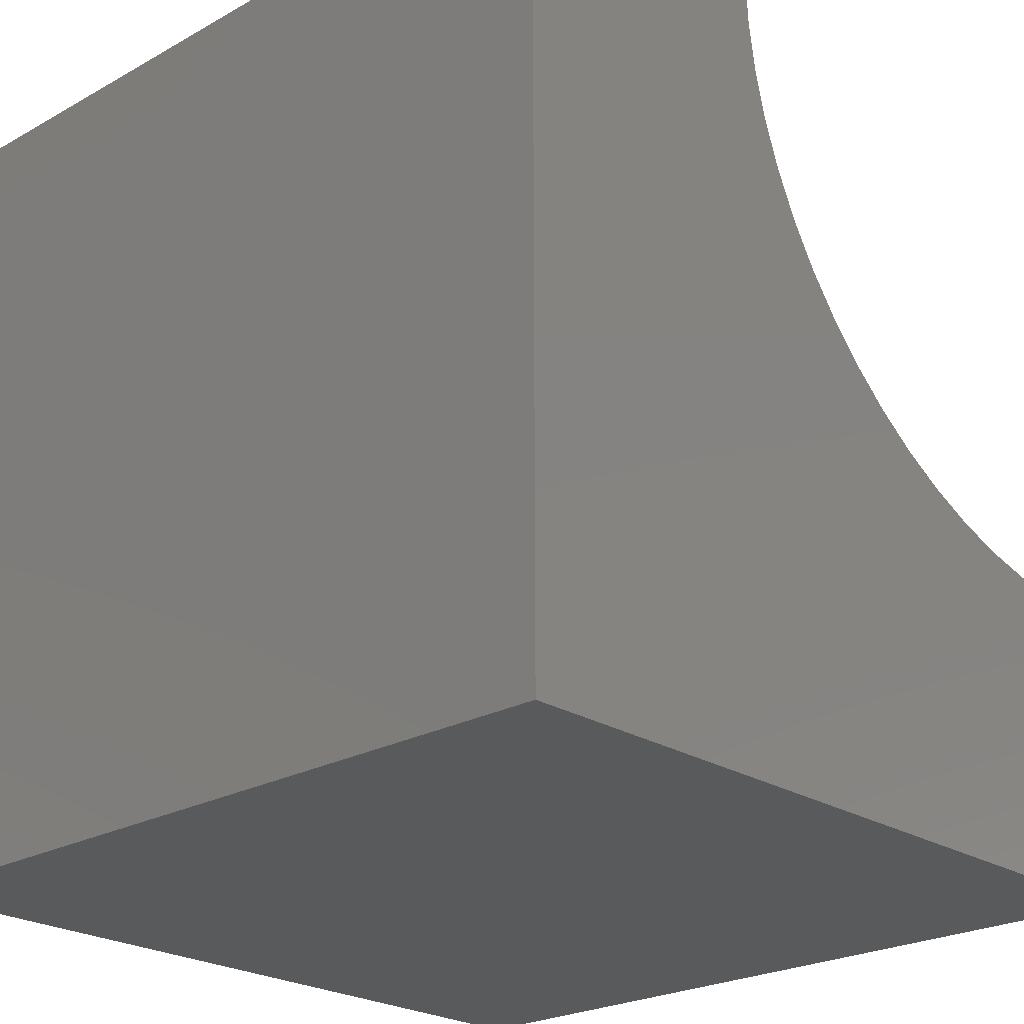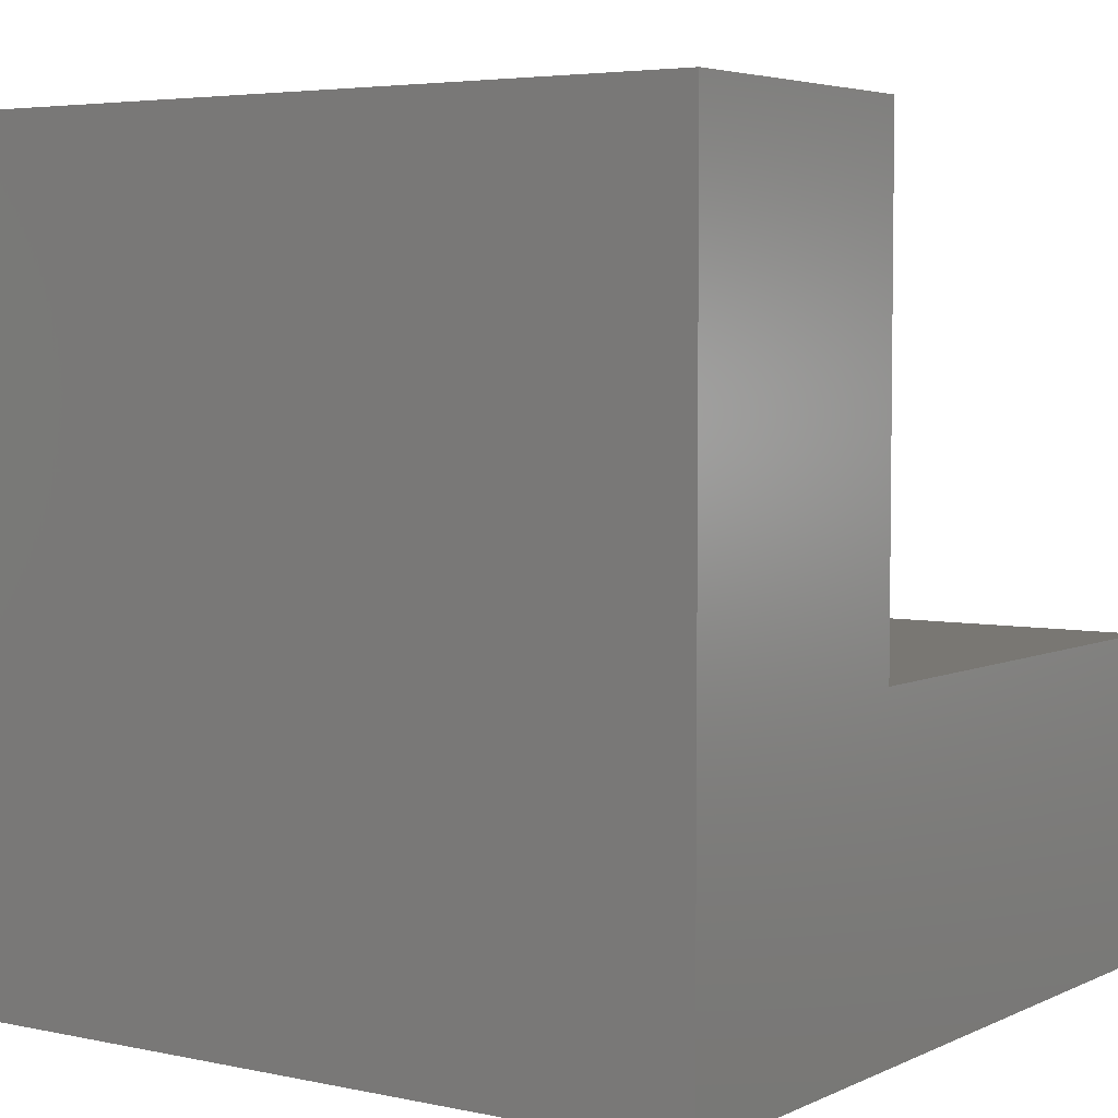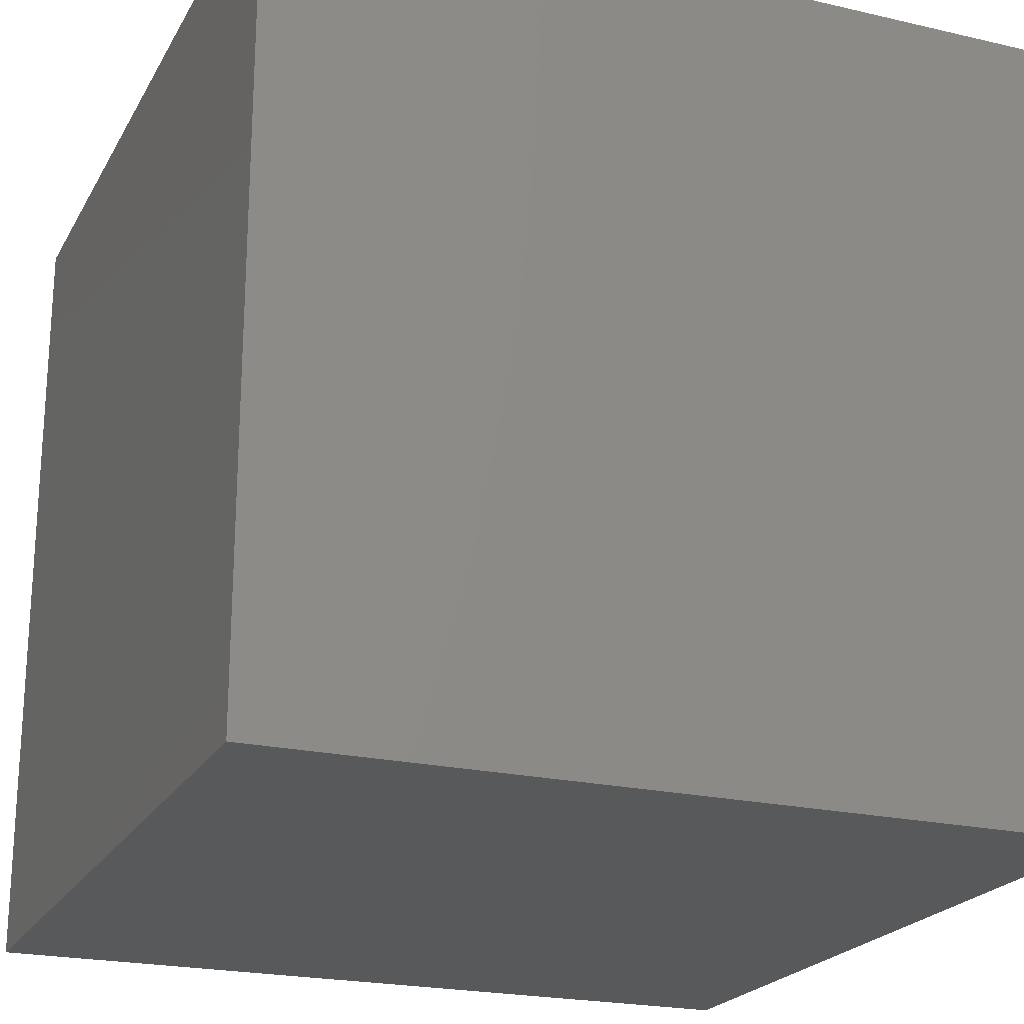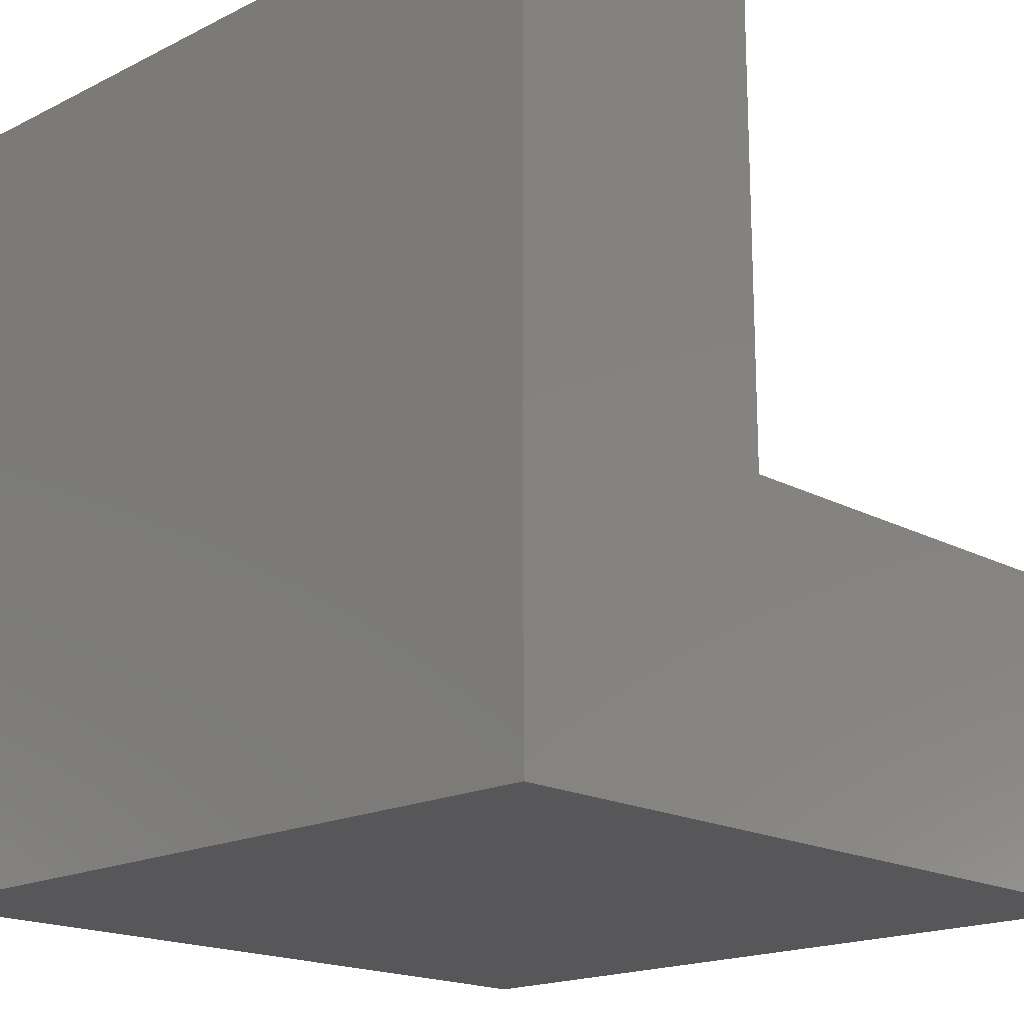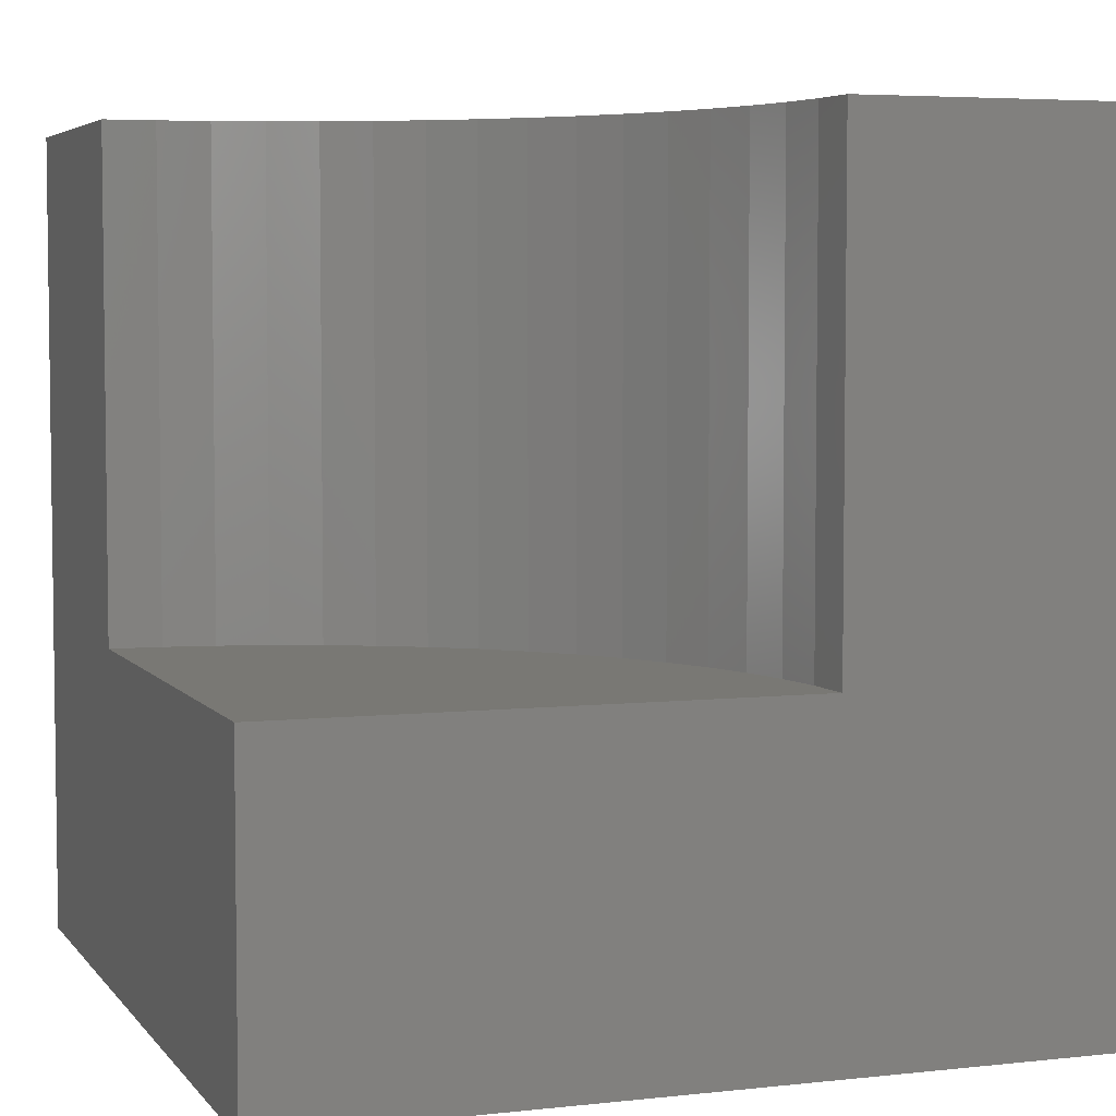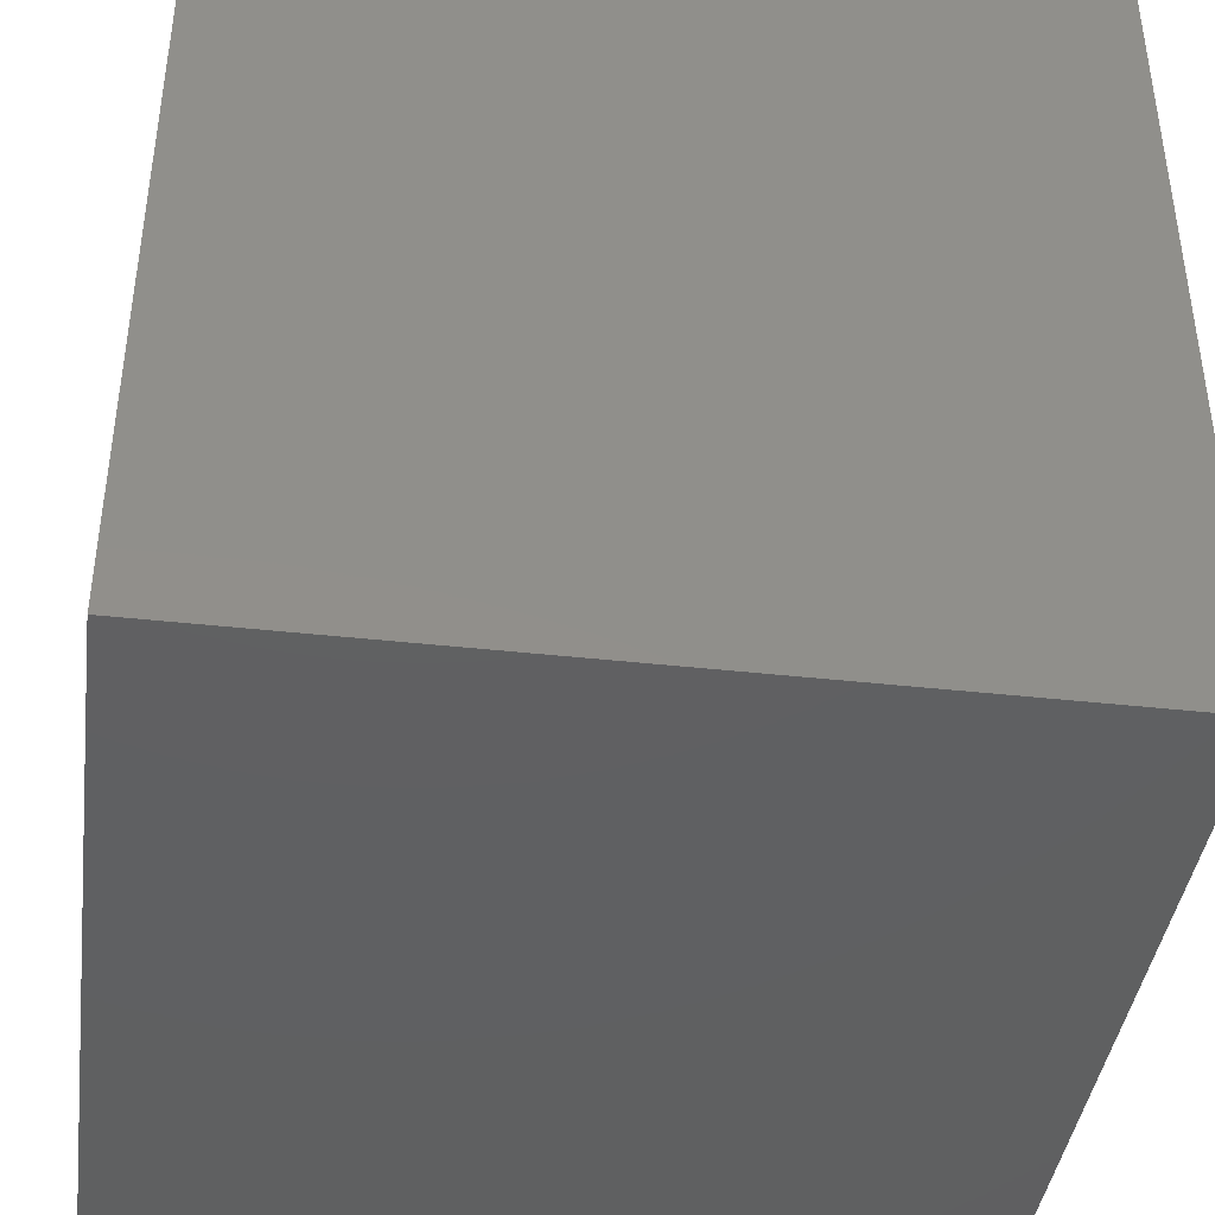
<metadata>
{"format":"stl","ext":"stl","renderer":"f3d","projection":"perspective","resolution":1024,"background":"white","views":[{"elev":-23.5,"azim":-46.8,"up":"+Y"},{"elev":4.5,"azim":34.7,"up":"+Z"},{"elev":-21.9,"azim":-112.1,"up":"+Y"},{"elev":-18.1,"azim":44.1,"up":"+Z"},{"elev":4.9,"azim":160.5,"up":"+Z"},{"elev":-41.2,"azim":-7.7,"up":"+Z"}]}
</metadata>
<code>
# stl→obj: 42 verts, 80 faces
v 0 10 10
v 0 10 0
v 0 0 10
v 0 0 0
v 10 0 10
v 10 3.715 10
v 9.384 3.745 10
v 3.715 10 10
v 3.745 9.384 10
v 3.836 8.774 10
v 7.037 4.457 10
v 6.508 4.774 10
v 6.013 5.142 10
v 8.774 3.836 10
v 8.176 3.986 10
v 7.595 4.193 10
v 5.556 5.556 10
v 5.142 6.013 10
v 4.774 6.508 10
v 4.457 7.037 10
v 4.193 7.595 10
v 3.986 8.176 10
v 10 3.715 3.996
v 10 0 0
v 10 10 3.996
v 10 10 0
v 3.715 10 3.996
v 3.745 9.384 3.996
v 3.836 8.774 3.996
v 3.986 8.176 3.996
v 4.193 7.595 3.996
v 4.457 7.037 3.996
v 4.774 6.508 3.996
v 5.142 6.013 3.996
v 5.556 5.556 3.996
v 6.013 5.142 3.996
v 6.508 4.774 3.996
v 7.037 4.457 3.996
v 7.595 4.193 3.996
v 8.176 3.986 3.996
v 8.774 3.836 3.996
v 9.384 3.745 3.996
f 1 2 3
f 3 2 4
f 5 6 7
f 8 1 9
f 9 1 10
f 11 12 3
f 3 12 13
f 7 14 5
f 5 14 15
f 5 15 3
f 3 15 16
f 3 16 11
f 13 17 3
f 3 17 18
f 3 18 19
f 19 20 3
f 3 20 21
f 3 21 1
f 1 21 22
f 1 22 10
f 6 5 23
f 23 5 24
f 23 24 25
f 25 24 26
f 2 26 4
f 4 26 24
f 25 26 27
f 27 26 2
f 27 2 8
f 8 2 1
f 24 5 4
f 4 5 3
f 27 8 9
f 27 9 28
f 28 9 10
f 28 10 29
f 29 10 22
f 29 22 30
f 30 22 21
f 30 21 31
f 31 21 20
f 31 20 32
f 32 20 19
f 32 19 33
f 33 19 18
f 33 18 34
f 34 18 17
f 34 17 35
f 35 17 13
f 35 13 36
f 36 13 12
f 36 12 37
f 37 12 11
f 37 11 38
f 38 11 16
f 38 16 39
f 39 16 15
f 39 15 40
f 40 15 14
f 40 14 41
f 41 14 7
f 41 7 42
f 42 7 6
f 42 6 23
f 25 27 28
f 39 40 25
f 40 41 25
f 25 41 42
f 25 42 23
f 28 29 25
f 25 29 30
f 25 30 31
f 36 25 35
f 35 25 34
f 36 37 25
f 25 37 38
f 25 38 39
f 31 32 25
f 25 32 33
f 25 33 34

</code>
